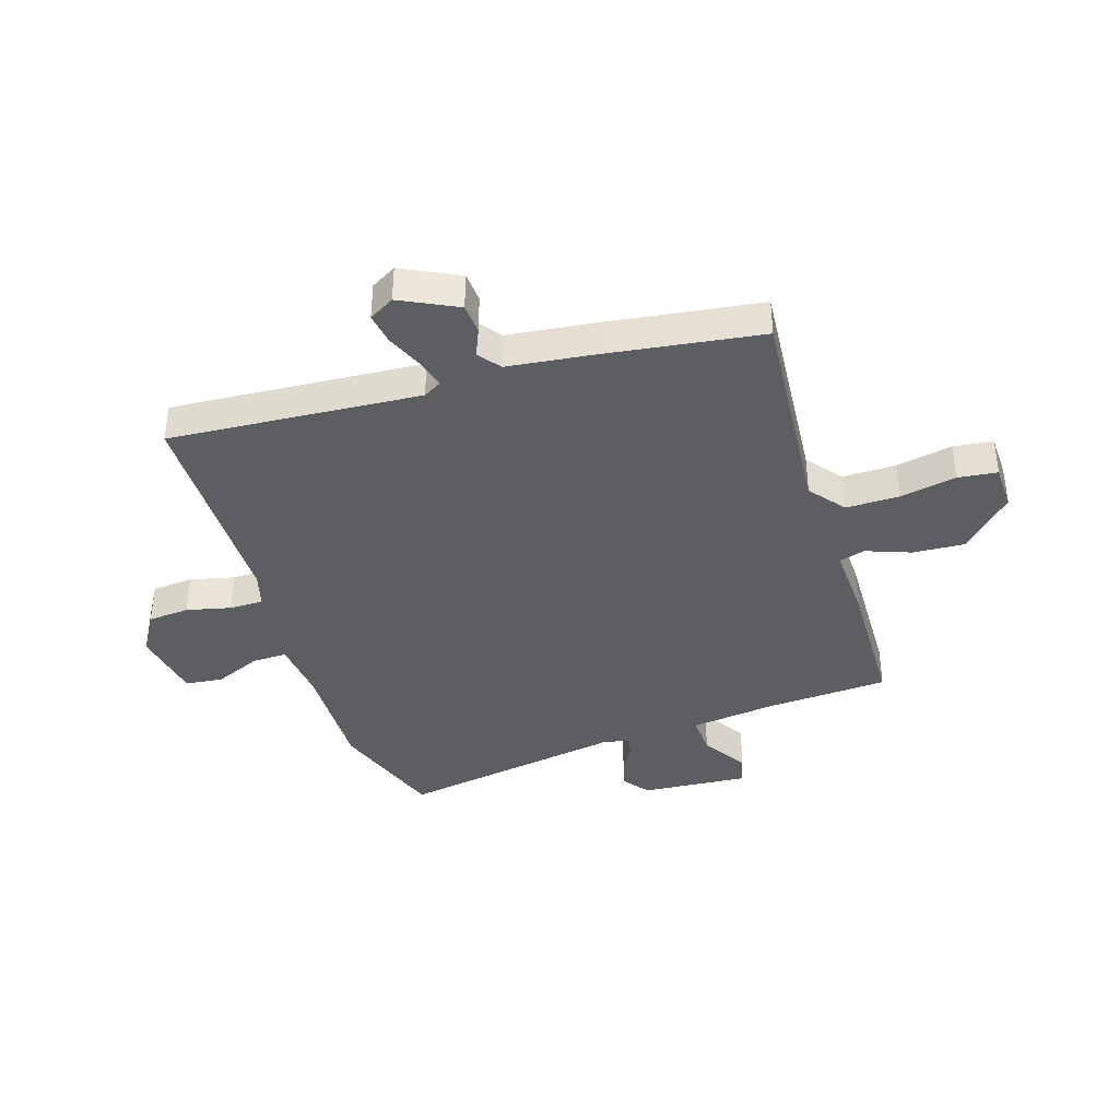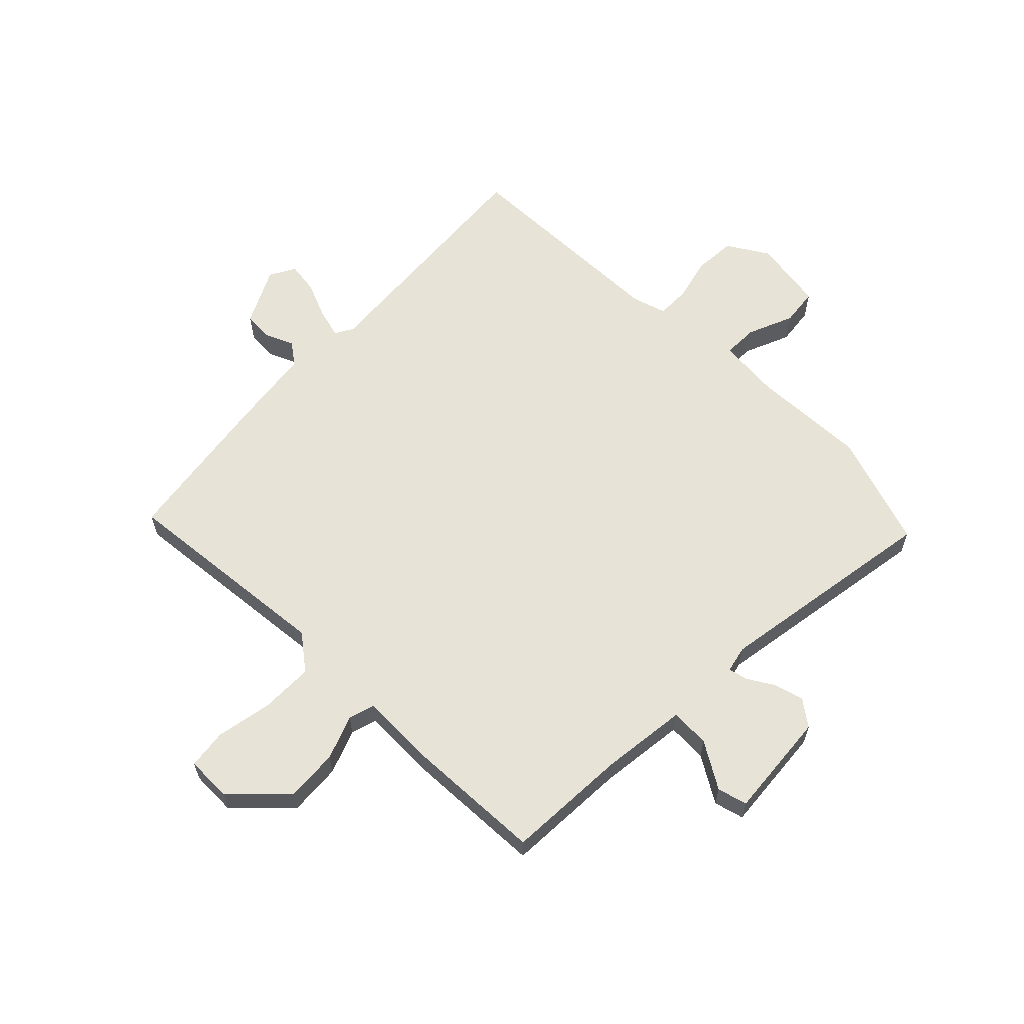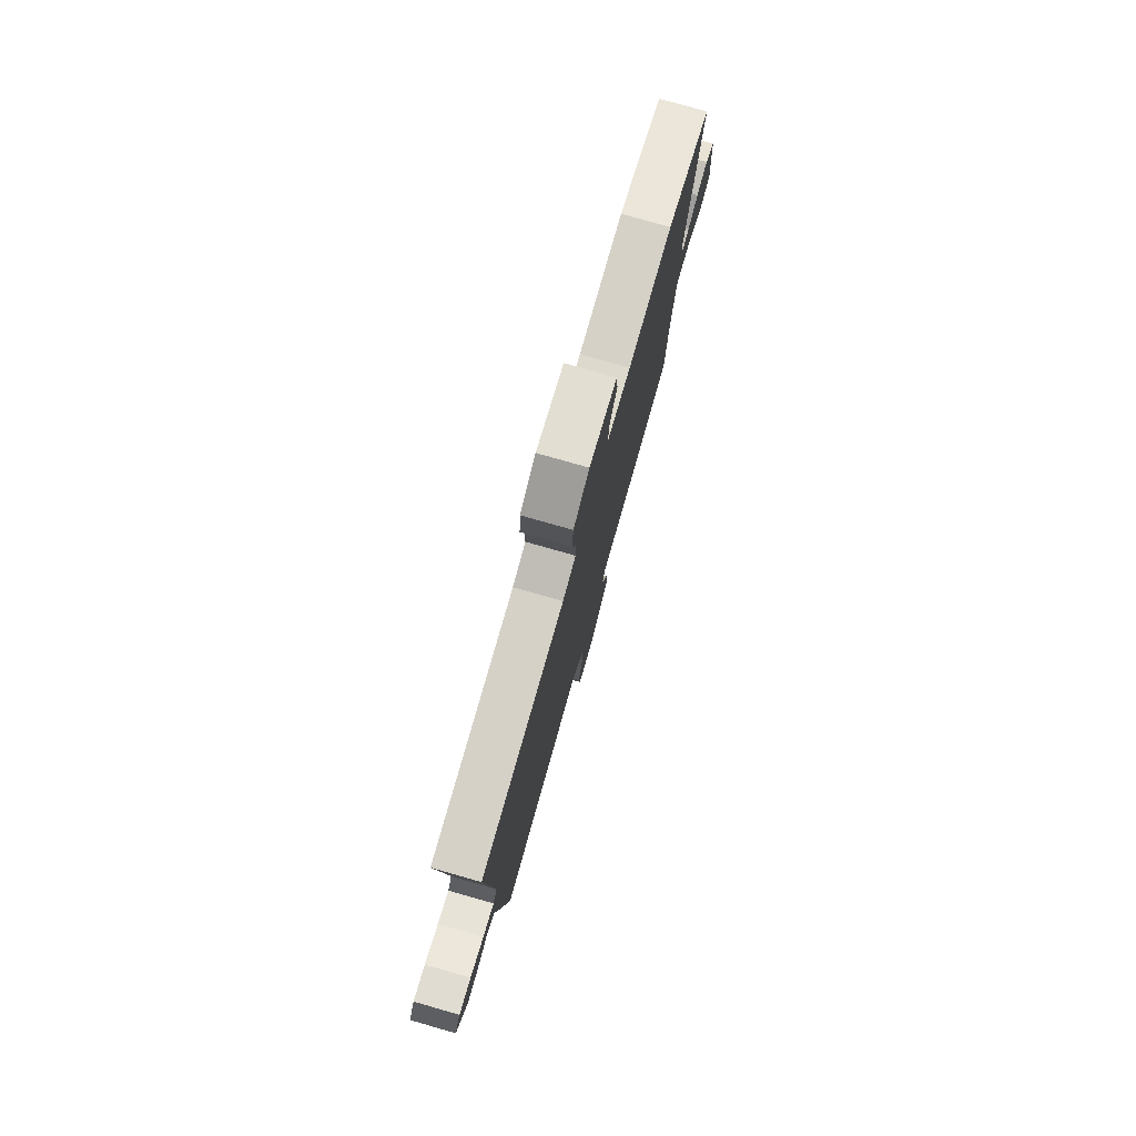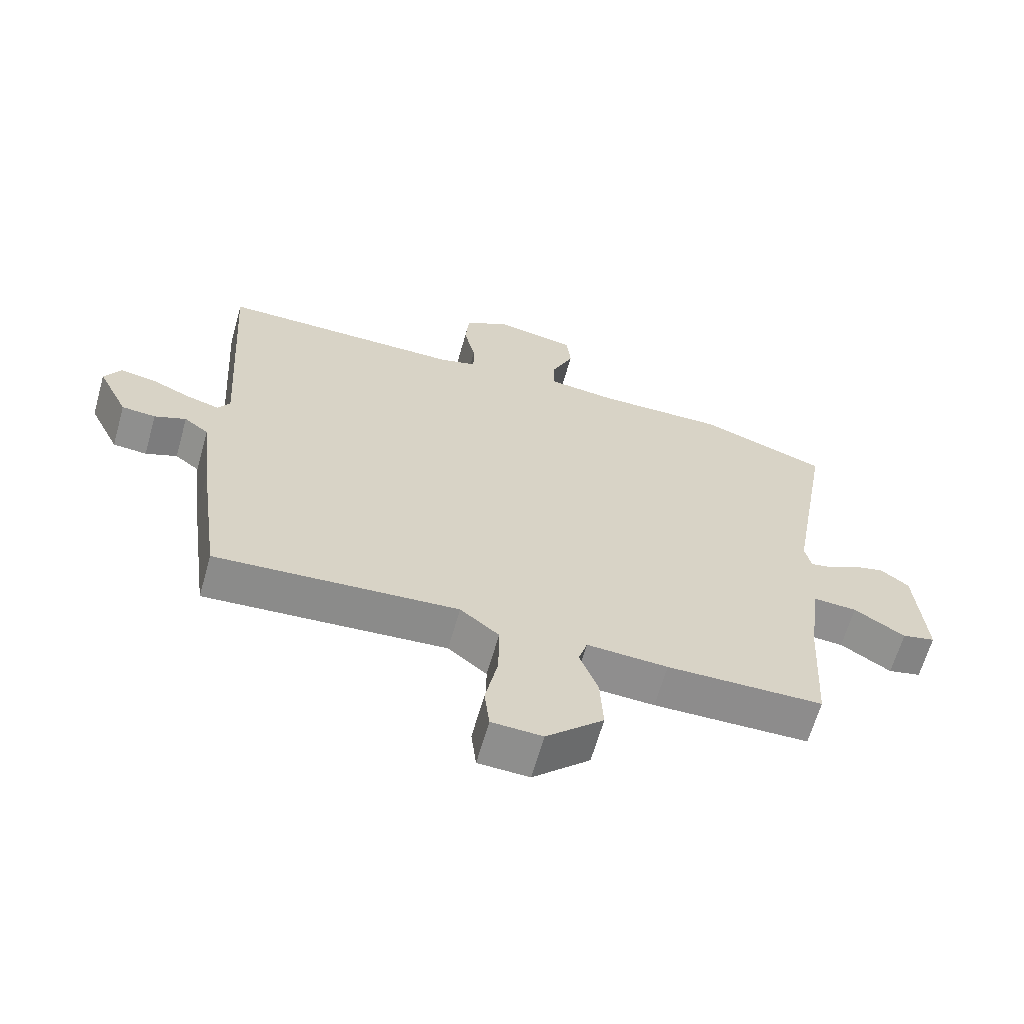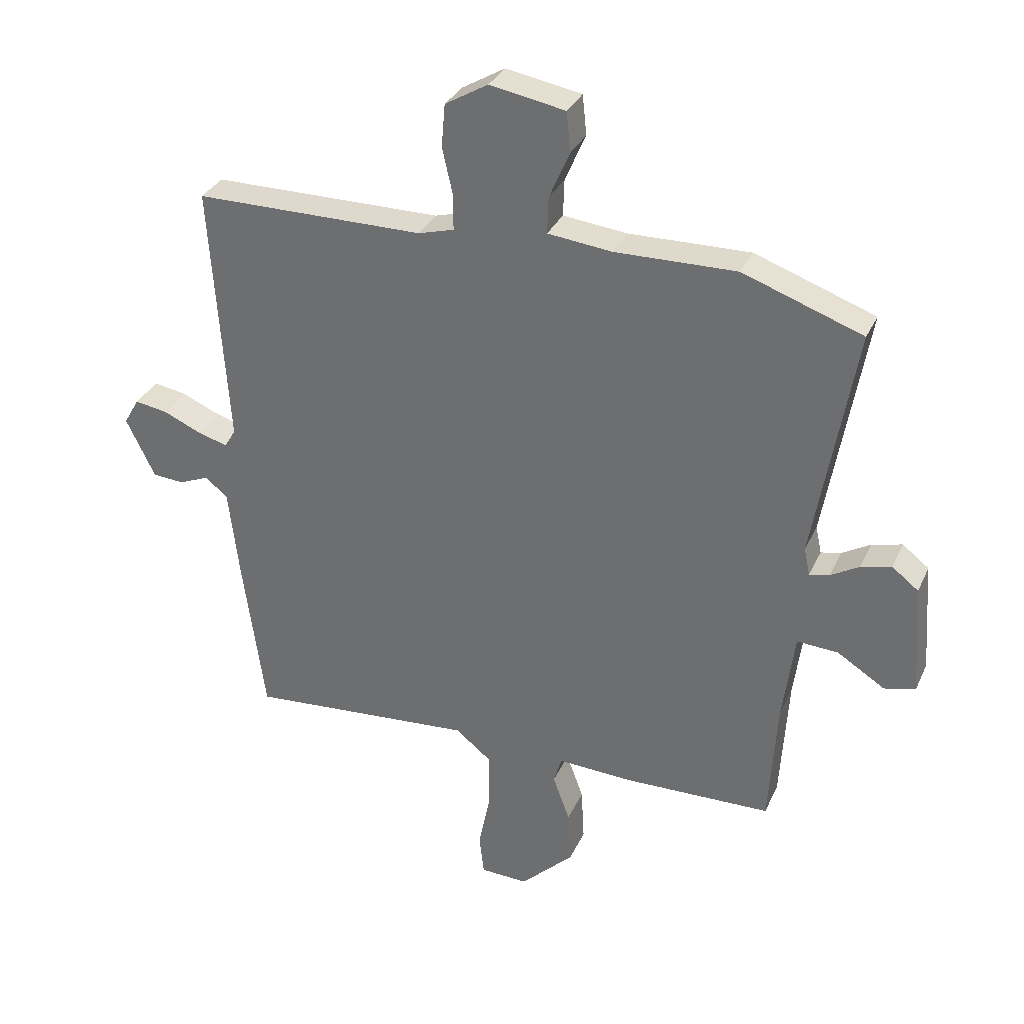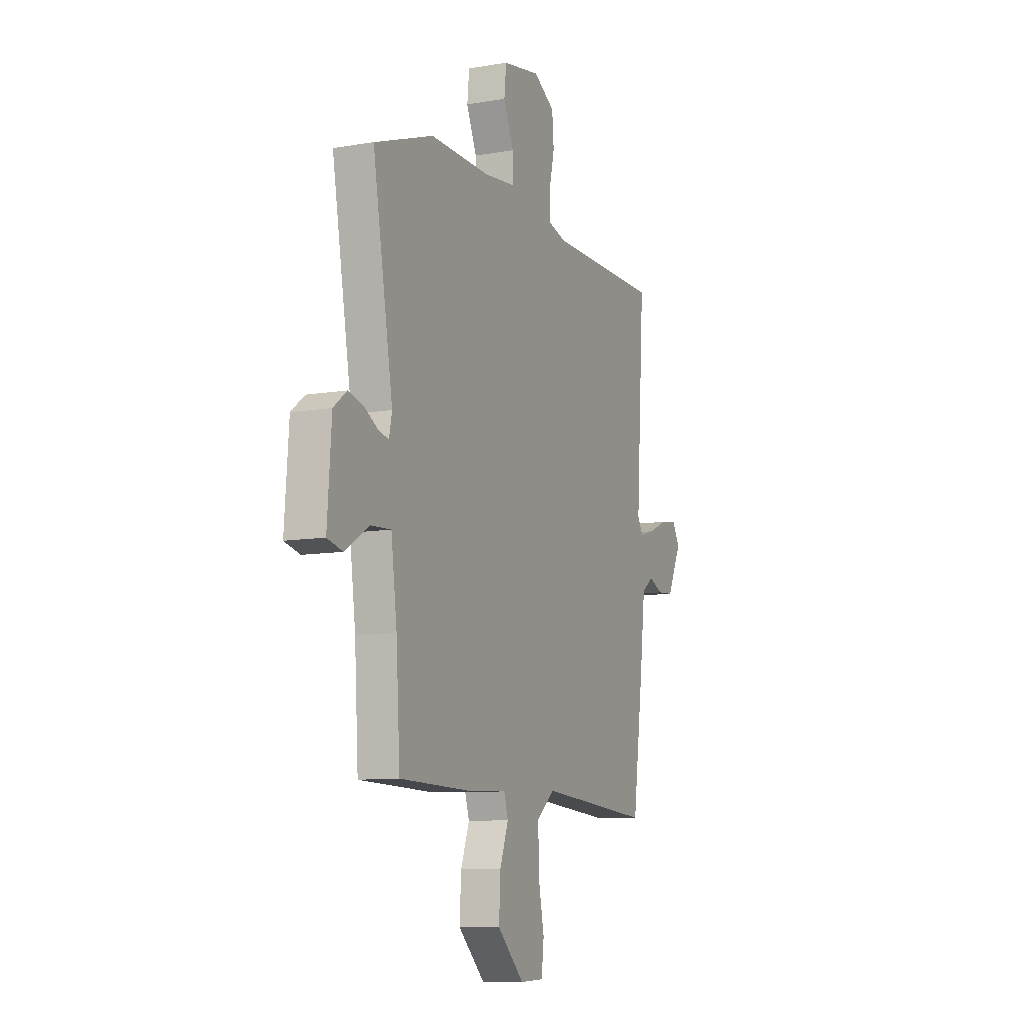
<metadata>
{"format":"obj","ext":"obj","renderer":"f3d","projection":"perspective","resolution":1024,"background":"white","views":[{"elev":-38.9,"azim":107.4,"up":"+Y"},{"elev":61.5,"azim":-136.2,"up":"+Y"},{"elev":78.4,"azim":105.9,"up":"+Z"},{"elev":-64.6,"azim":164.1,"up":"+Z"},{"elev":32.4,"azim":-158.3,"up":"+Z"},{"elev":-9.7,"azim":-65.9,"up":"+Z"}]}
</metadata>
<code>
v -0.604 0.07 0.463
v -0.401 0.07 0.535
v -0.195 0.07 0.531
v -0.086 0.07 0.543
v -0.088 0.07 0.605
v -0.123 0.07 0.686
v -0.116 0.07 0.753
v 0.012 0.07 0.776
v 0.085 0.07 0.733
v 0.091 0.07 0.66
v 0.073 0.07 0.581
v 0.073 0.07 0.521
v 0.134 0.07 0.504
v 0.524 0.07 0.502
v 0.495 0.07 0.057
v 0.514 0.07 0.025
v 0.566 0.07 0.04
v 0.63 0.07 0.068
v 0.686 0.07 0.077
v 0.712 0.07 0.032
v 0.663 0.07 -0.069
v 0.609 0.07 -0.073
v 0.559 0.07 -0.052
v 0.52 0.07 -0.082
v 0.502 0.07 -0.237
v 0.465 0.07 -0.51
v 0.079 0.07 -0.48
v 0.017 0.07 -0.53
v 0.018 0.07 -0.624
v 0.038 0.07 -0.724
v 0.03 0.07 -0.794
v -0.051 0.07 -0.797
v -0.142 0.07 -0.709
v -0.137 0.07 -0.616
v -0.108 0.07 -0.537
v -0.122 0.07 -0.491
v -0.251 0.07 -0.497
v -0.501 0.07 -0.491
v -0.514 0.07 -0.275
v -0.534 0.07 -0.121
v -0.604 0.07 -0.125
v -0.685 0.07 -0.176
v -0.738 0.07 -0.163
v -0.724 0.07 0.028
v -0.679 0.07 0.063
v -0.627 0.07 0.05
v -0.579 0.07 0.022
v -0.545 0.07 0.015
v -0.535 0.07 0.062
v -0.604 0 0.463
v -0.401 0 0.535
v -0.195 0 0.531
v -0.086 0 0.543
v -0.088 0 0.605
v -0.123 0 0.686
v -0.116 0 0.753
v 0.012 0 0.776
v 0.085 0 0.733
v 0.091 0 0.66
v 0.073 0 0.581
v 0.073 0 0.521
v 0.134 0 0.504
v 0.524 0 0.502
v 0.495 0 0.057
v 0.514 0 0.025
v 0.566 0 0.04
v 0.63 0 0.068
v 0.686 0 0.077
v 0.712 0 0.032
v 0.663 0 -0.069
v 0.609 0 -0.073
v 0.559 0 -0.052
v 0.52 0 -0.082
v 0.502 0 -0.237
v 0.465 0 -0.51
v 0.079 0 -0.48
v 0.017 0 -0.53
v 0.018 0 -0.624
v 0.038 0 -0.724
v 0.03 0 -0.794
v -0.051 0 -0.797
v -0.142 0 -0.709
v -0.137 0 -0.616
v -0.108 0 -0.537
v -0.122 0 -0.491
v -0.251 0 -0.497
v -0.501 0 -0.491
v -0.514 0 -0.275
v -0.534 0 -0.121
v -0.604 0 -0.125
v -0.685 0 -0.176
v -0.738 0 -0.163
v -0.724 0 0.028
v -0.679 0 0.063
v -0.627 0 0.05
v -0.579 0 0.022
v -0.545 0 0.015
v -0.535 0 0.062
f 44 45 46 47
f 44 47 48
f 41 42 43 44
f 40 41 44 48
f 39 40 48 49
f 36 37 38 39
f 32 33 34 35
f 30 31 32 35
f 29 30 35 36
f 28 29 36
f 27 28 36 39
f 24 25 26 27
f 20 21 22 23
f 18 19 20 23
f 17 18 23 24
f 16 17 24 27
f 13 14 15
f 12 13 15 16
f 8 9 10 11
f 8 11 12
f 5 6 7 8
f 4 5 8 12
f 3 4 12 16
f 49 1 2 3
f 27 39 49
f 3 16 27 49
f 96 95 94 93
f 97 96 93
f 93 92 91 90
f 97 93 90 89
f 98 97 89 88
f 88 87 86 85
f 84 83 82 81
f 84 81 80 79
f 85 84 79 78
f 85 78 77
f 88 85 77 76
f 76 75 74 73
f 72 71 70 69
f 72 69 68 67
f 73 72 67 66
f 76 73 66 65
f 64 63 62
f 65 64 62 61
f 60 59 58 57
f 61 60 57
f 57 56 55 54
f 61 57 54 53
f 65 61 53 52
f 52 51 50 98
f 98 88 76
f 98 76 65 52
f 1 50 51 2
f 2 51 52 3
f 3 52 53 4
f 4 53 54 5
f 5 54 55 6
f 6 55 56 7
f 7 56 57 8
f 8 57 58 9
f 9 58 59 10
f 10 59 60 11
f 11 60 61 12
f 12 61 62 13
f 13 62 63 14
f 14 63 64 15
f 15 64 65 16
f 16 65 66 17
f 17 66 67 18
f 18 67 68 19
f 19 68 69 20
f 20 69 70 21
f 21 70 71 22
f 22 71 72 23
f 23 72 73 24
f 24 73 74 25
f 25 74 75 26
f 26 75 76 27
f 27 76 77 28
f 28 77 78 29
f 29 78 79 30
f 30 79 80 31
f 31 80 81 32
f 32 81 82 33
f 33 82 83 34
f 34 83 84 35
f 35 84 85 36
f 36 85 86 37
f 37 86 87 38
f 38 87 88 39
f 39 88 89 40
f 40 89 90 41
f 41 90 91 42
f 42 91 92 43
f 43 92 93 44
f 44 93 94 45
f 45 94 95 46
f 46 95 96 47
f 47 96 97 48
f 48 97 98 49
f 49 98 50 1

</code>
